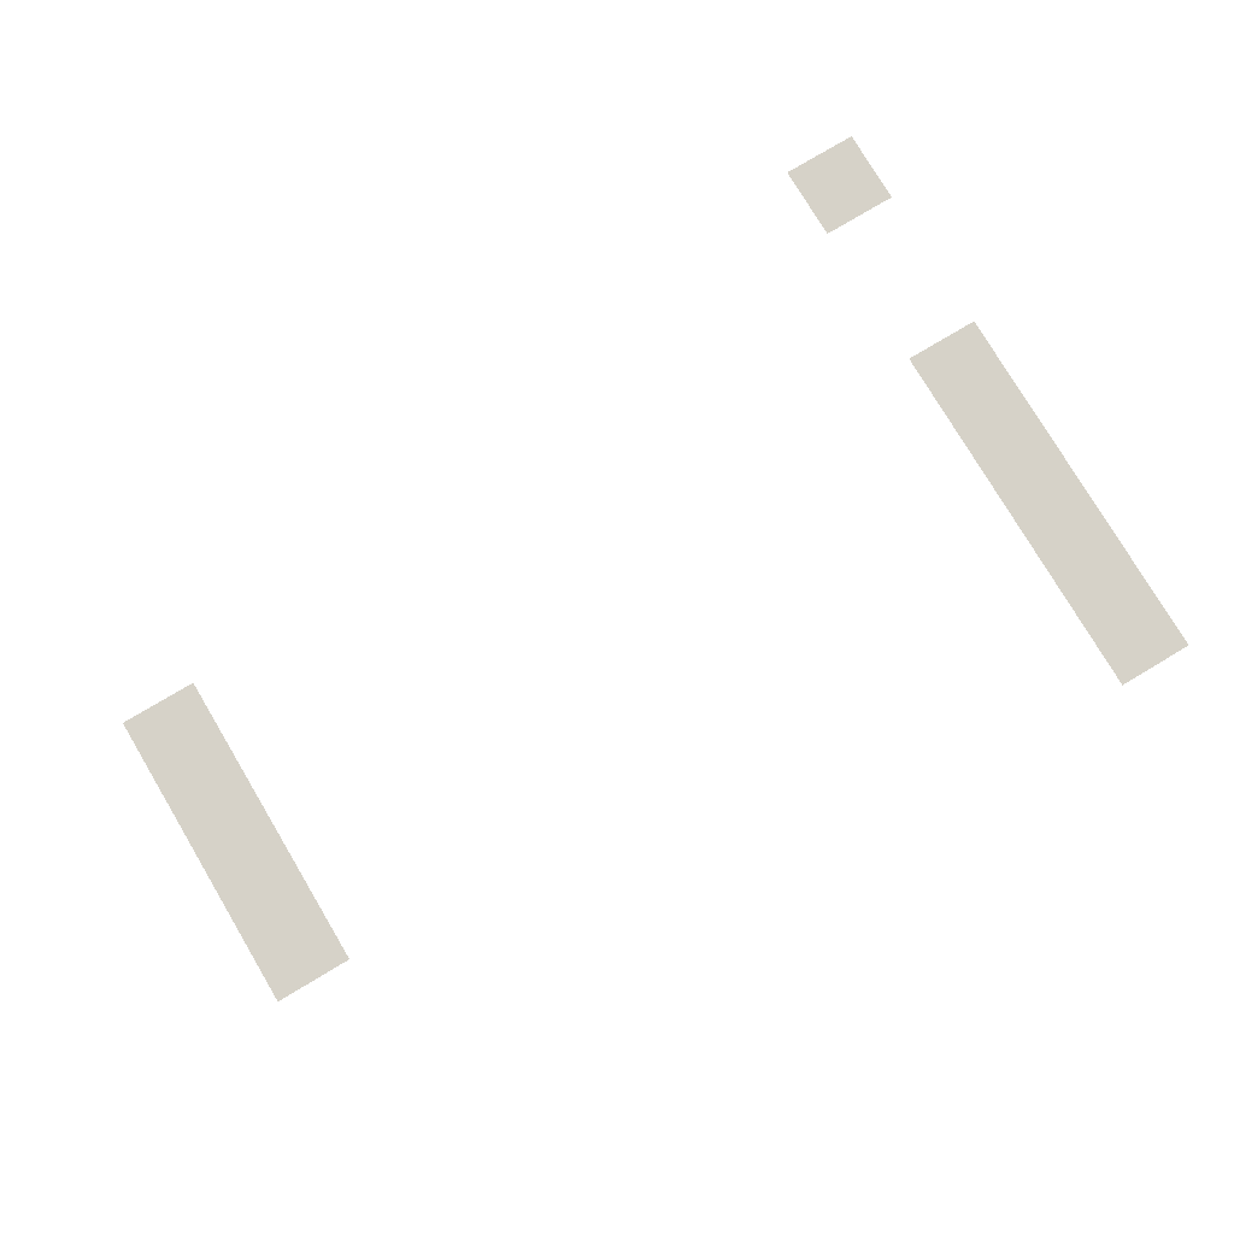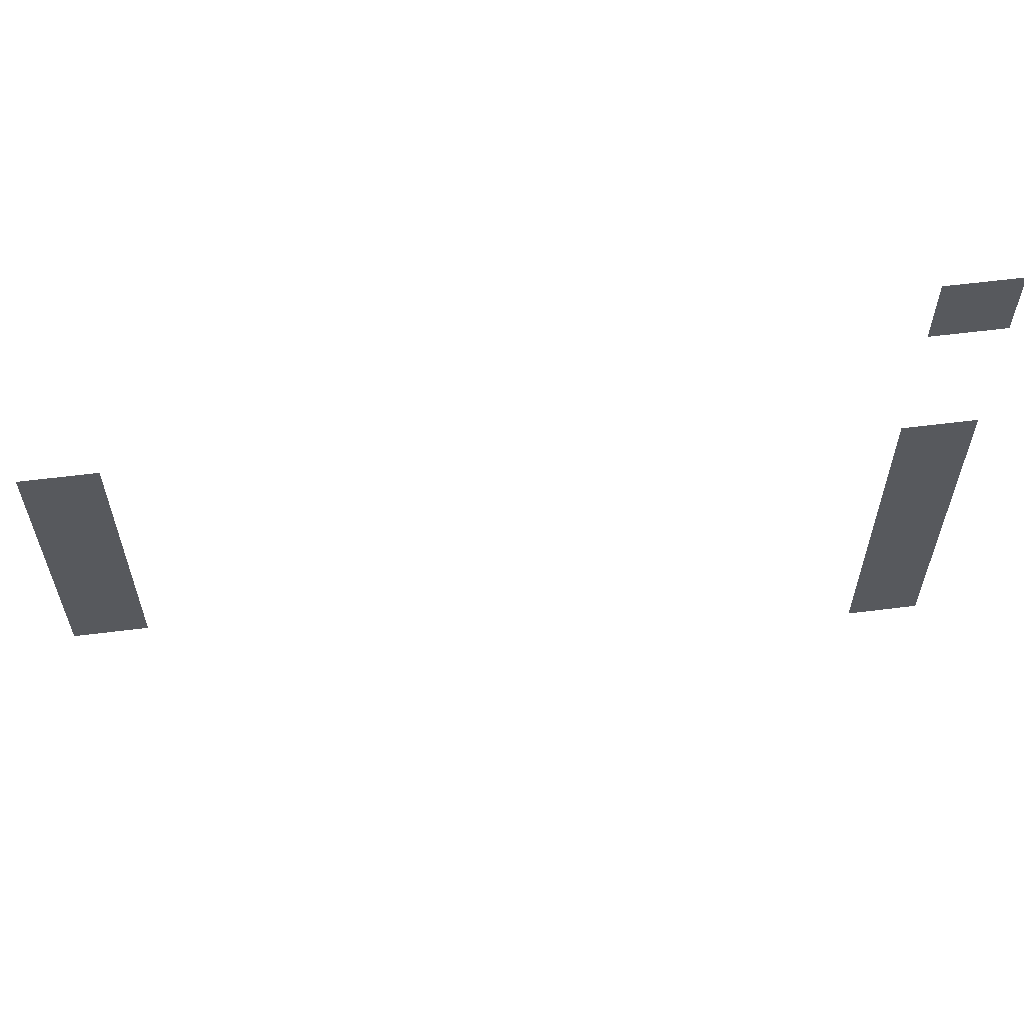
<metadata>
{"format":"obj","ext":"obj","renderer":"f3d","projection":"perspective","resolution":1024,"background":"white","views":[{"elev":78.0,"azim":-30.8,"up":"+Z"},{"elev":59.2,"azim":-7.4,"up":"+Y"}]}
</metadata>
<code>
v -1.5 -15.5 0
v -2 -15.5 0
v -2 -15 0
v -1.5 -15 0
v -7 -16.5 0
v -7.5 -16.5 0
v -7.5 -16 0
v -7 -16 0
v -1.5 -17 0
v -2 -17 0
v -2 -16.5 0
v -1.5 -16.5 0
v -7 -17 0
v -7.5 -17 0
v -7.5 -16.5 0
v -7 -16.5 0
v -1.5 -17.5 0
v -2 -17.5 0
v -2 -17 0
v -1.5 -17 0
v -7 -17.5 0
v -7.5 -17.5 0
v -7.5 -17 0
v -7 -17 0
v -1.5 -18 0
v -2 -18 0
v -2 -17.5 0
v -1.5 -17.5 0
v -7 -18 0
v -7.5 -18 0
v -7.5 -17.5 0
v -7 -17.5 0
v -1.5 -18.5 0
v -2 -18.5 0
v -2 -18 0
v -1.5 -18 0
v -1.5 -19 0
v -2 -19 0
v -2 -18.5 0
v -1.5 -18.5 0
g level_2_story_mesh_0017
f 1 2 3 4
f 5 6 7 8
f 9 10 11 12
f 13 14 15 16
f 17 18 19 20
f 21 22 23 24
f 25 26 27 28
f 29 30 31 32
f 33 34 35 36
f 37 38 39 40

</code>
